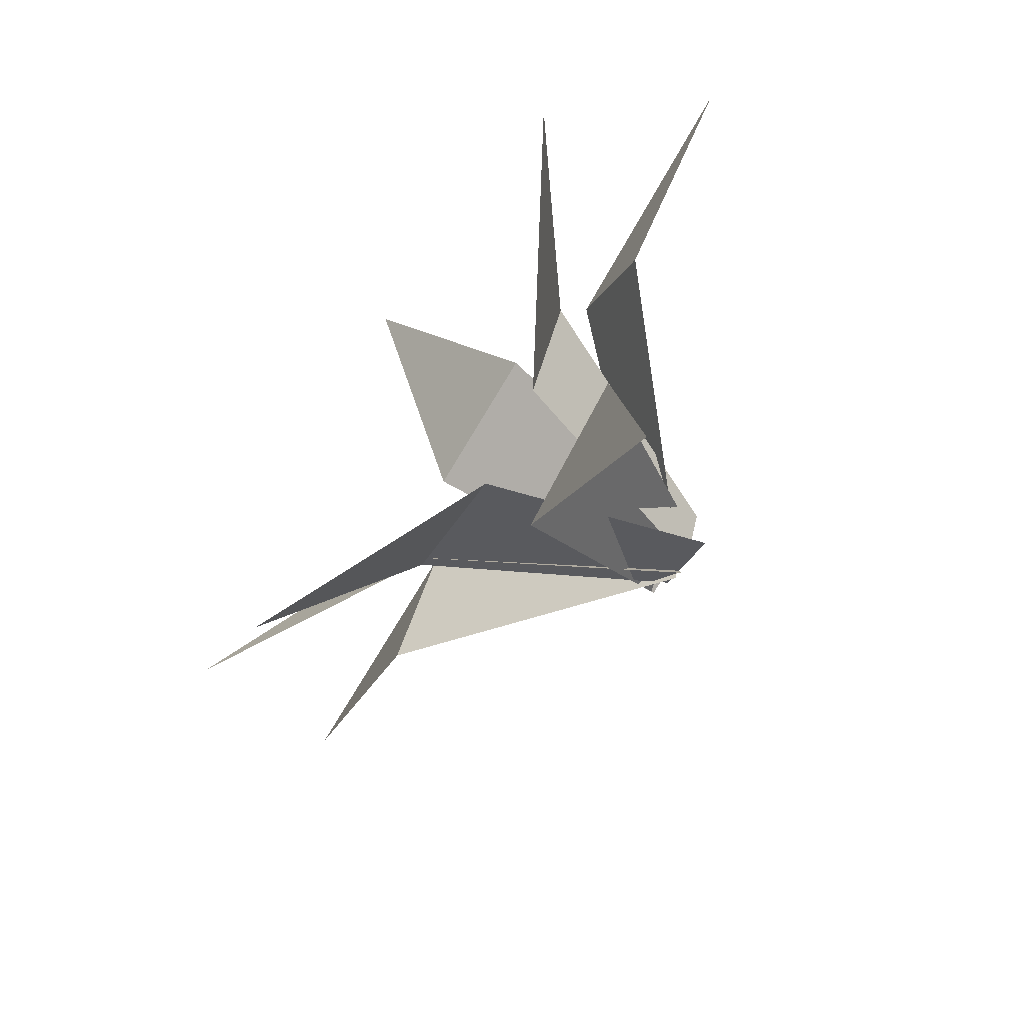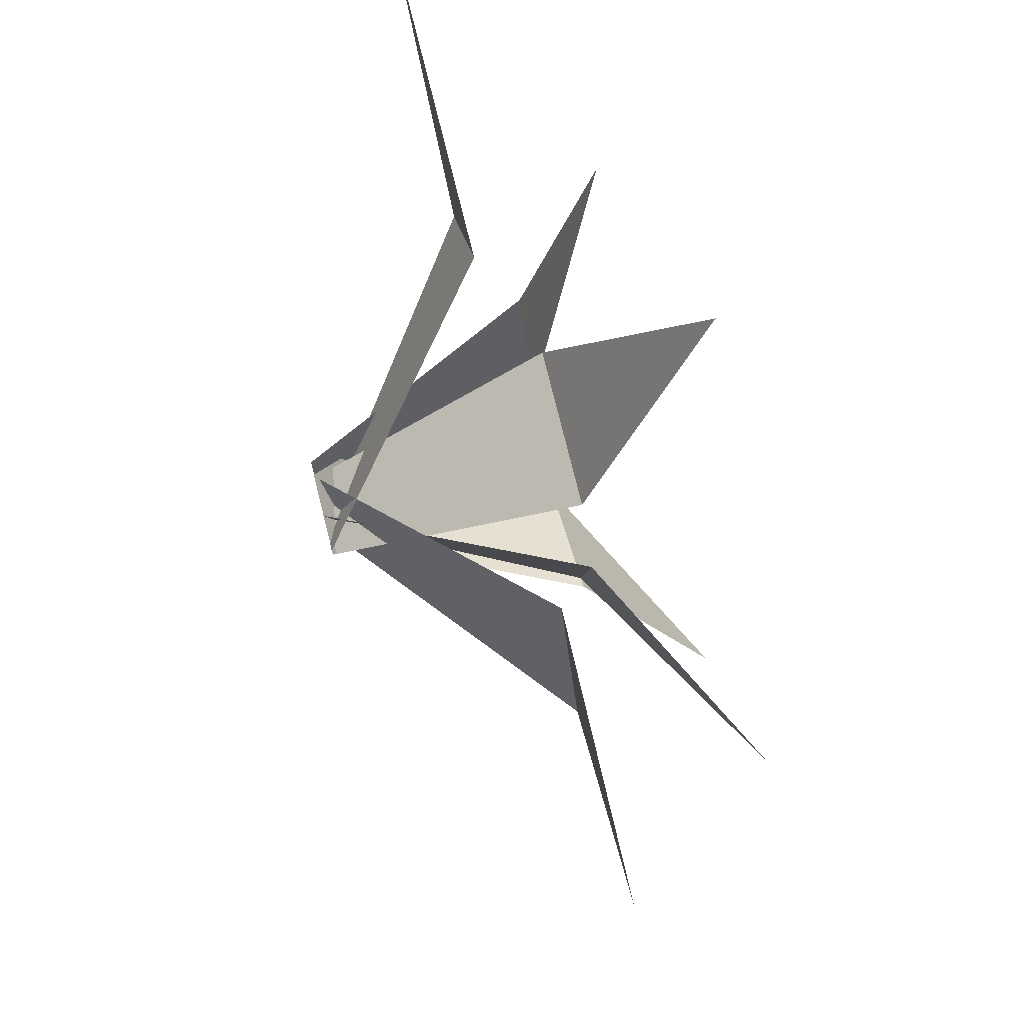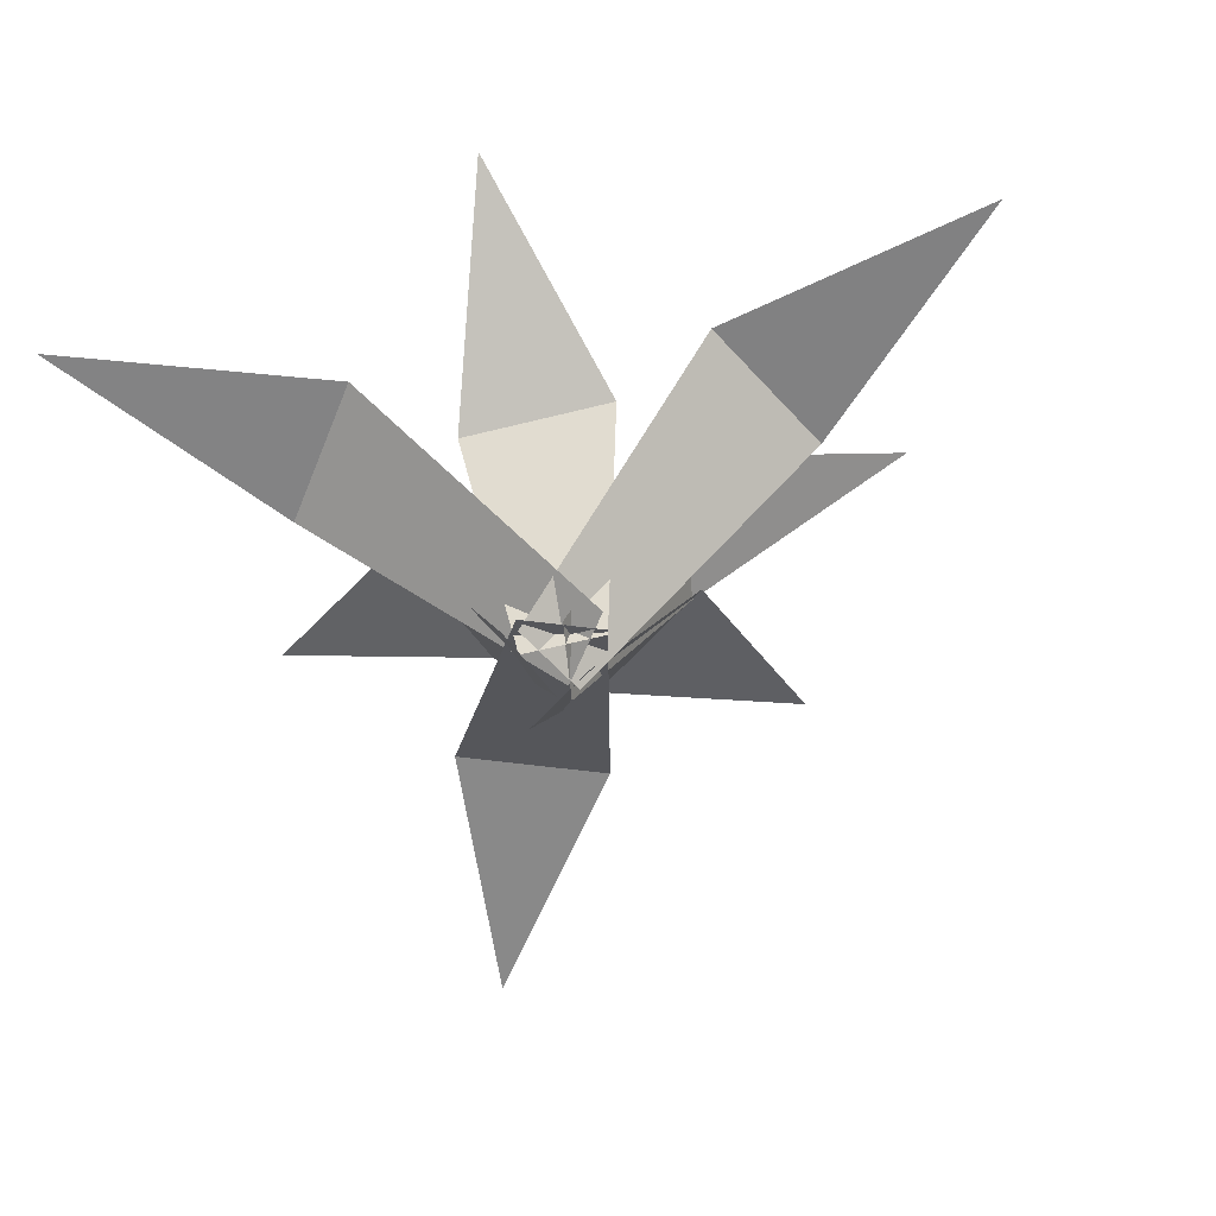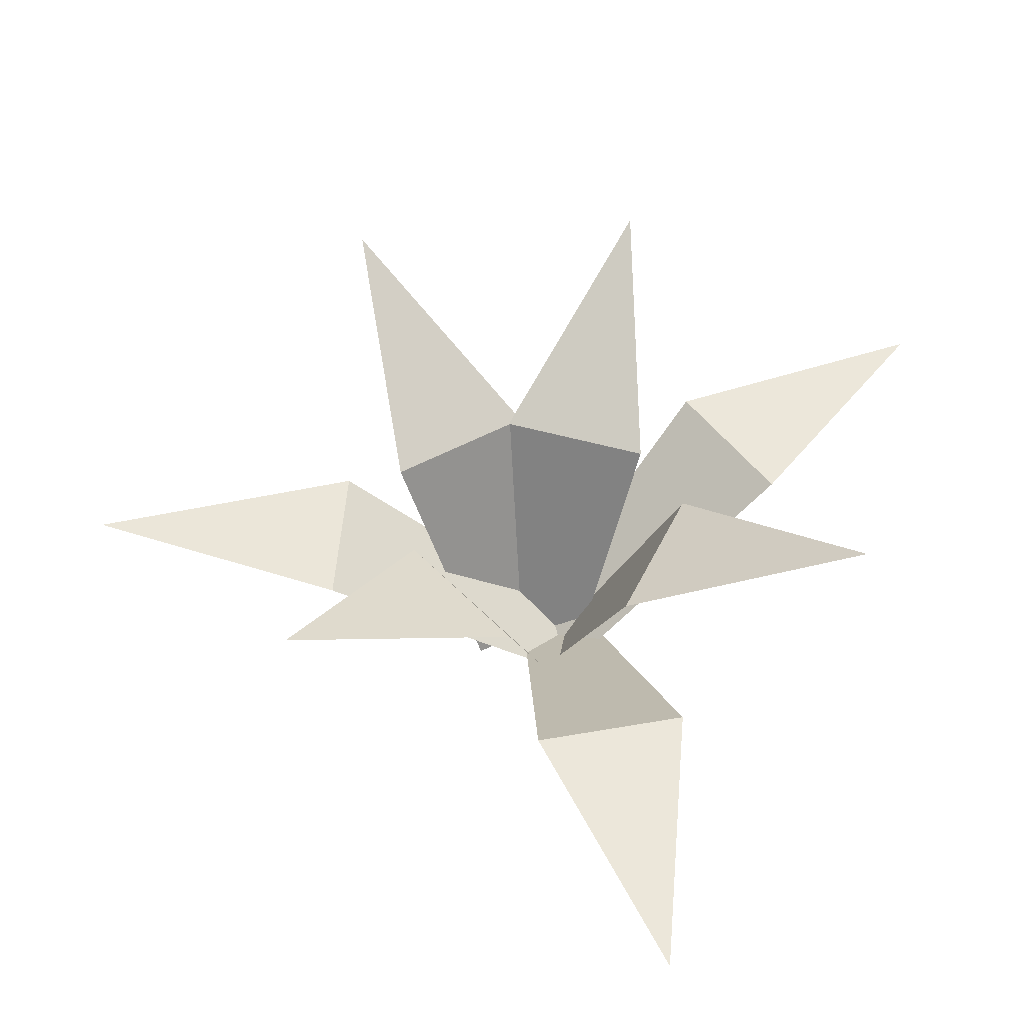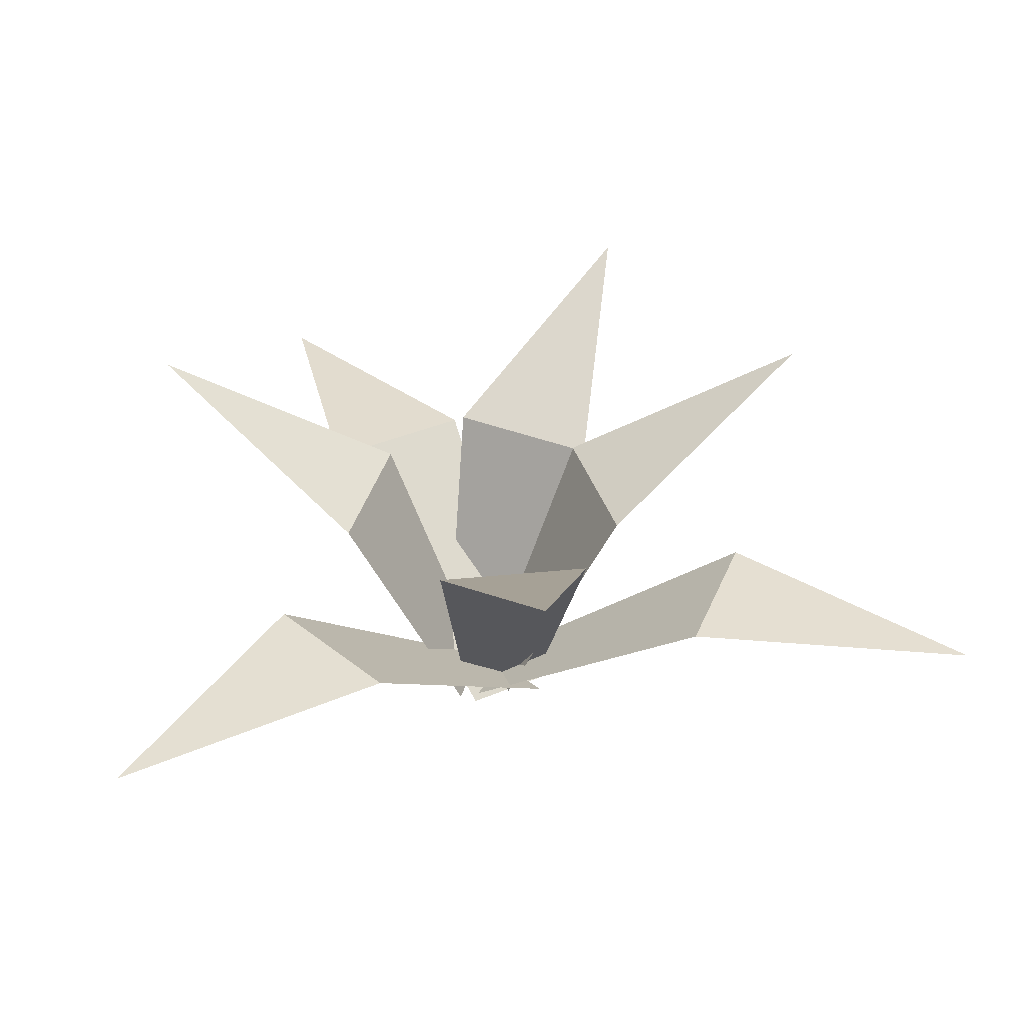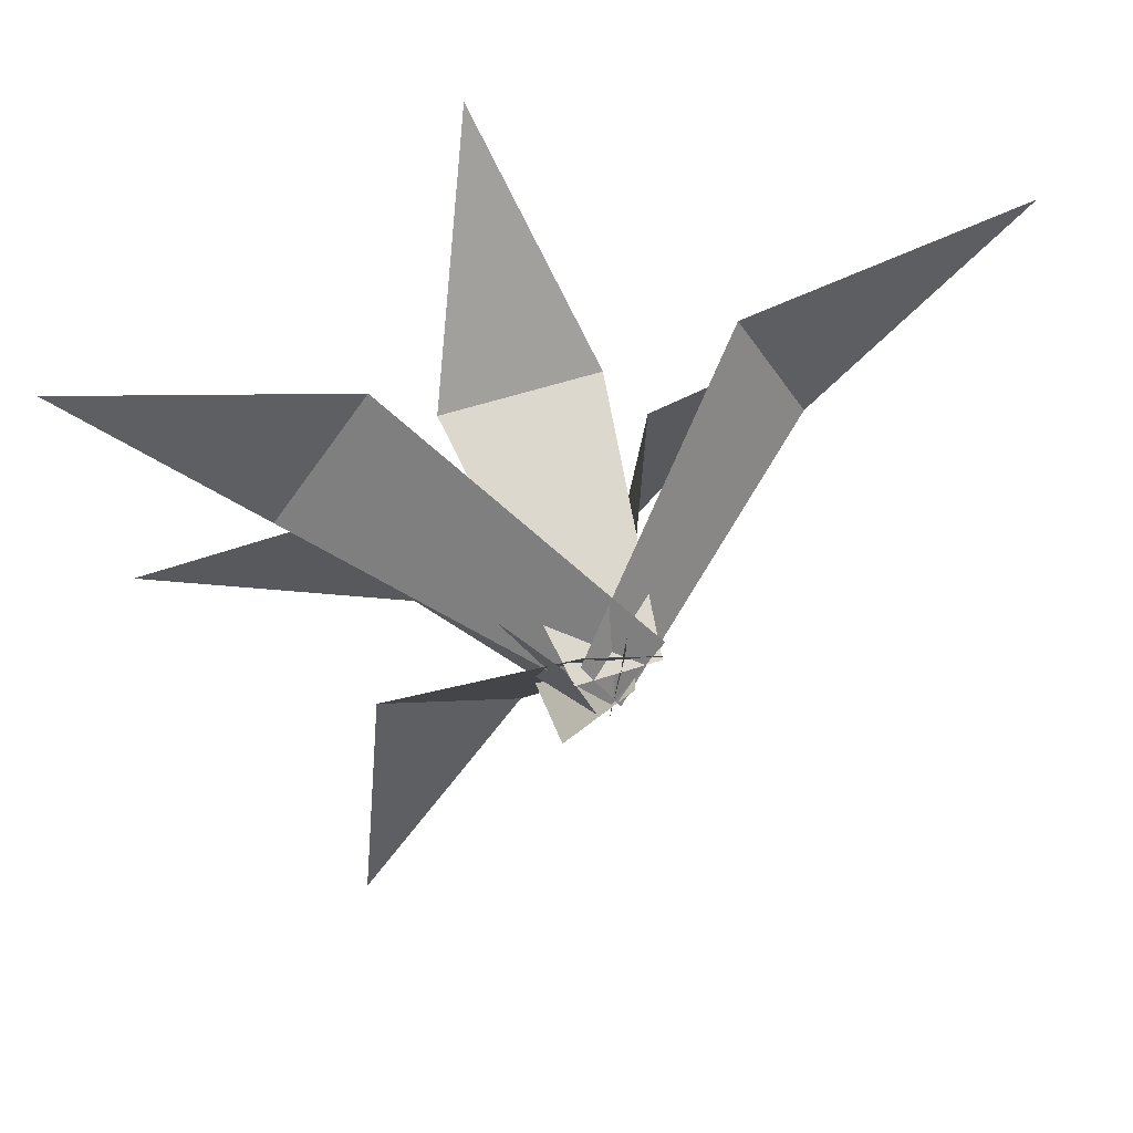
<metadata>
{"format":"obj","ext":"obj","renderer":"f3d","projection":"perspective","resolution":1024,"background":"white","views":[{"elev":-73.5,"azim":-120.8,"up":"+Z"},{"elev":75.5,"azim":76.2,"up":"+Z"},{"elev":-61.6,"azim":14.3,"up":"+Y"},{"elev":52.1,"azim":-64.2,"up":"+Y"},{"elev":36.3,"azim":-7.5,"up":"+Y"},{"elev":49.3,"azim":-20.7,"up":"+Z"}]}
</metadata>
<code>
g grass-clumb
v -0.07975 0.2472 0.1152
v 0.07975 0.2472 0.1152
v 6.687e-08 0.3824 0.3478
v -0.1122 0.2472 -0.1298
v -0.1718 0.2472 0.01811
v -0.3578 0.3824 -0.1428
v 0.1258 0.2472 0.04281
v 0.1004 0.2472 -0.1147
v 0.3427 0.3824 -0.07295
v 0.1122 0.2472 -0.1055
v -0.01966 0.2472 -0.1952
v 0.1771 0.3824 -0.3427
v -0.2495 0.1979 0.0898
v -0.1547 0.1979 0.2181
v -0.427 0.1903 0.3202
v -0.02318 0.1979 -0.2641
v -0.1714 0.1979 -0.2052
v -0.2006 0.1903 -0.4945
v 0.1888 0.1979 0.1862
v 0.2635 0.1979 0.04525
v 0.4732 0.1903 0.2467
v -0.07975 0.2472 0.1152
v 6.687e-08 0.3824 0.3478
v 0.07975 0.2472 0.1152
v -0.1122 0.2472 -0.1298
v -0.3578 0.3824 -0.1428
v -0.1718 0.2472 0.01811
v 0.1258 0.2472 0.04281
v 0.3427 0.3824 -0.07295
v 0.1004 0.2472 -0.1147
v 0.1122 0.2472 -0.1055
v 0.1771 0.3824 -0.3427
v -0.01966 0.2472 -0.1952
v -0.2495 0.1979 0.0898
v -0.427 0.1903 0.3202
v -0.1547 0.1979 0.2181
v -0.02318 0.1979 -0.2641
v -0.2006 0.1903 -0.4945
v -0.1714 0.1979 -0.2052
v 0.1888 0.1979 0.1862
v 0.4732 0.1903 0.2467
v 0.2635 0.1979 0.04525
v 0.04168 -7.288e-09 2.22e-16
v 0.07975 0.2472 0.1152
v -0.07975 0.2472 0.1152
v -0.04168 7.288e-09 0
v -0.05075 6.719e-09 0.02587
v -0.1718 0.2472 0.01811
v -0.1122 0.2472 -0.1298
v -0.01959 8.927e-09 -0.05145
v -0.007281 2.351e-08 -0.05873
v 0.1004 0.2472 -0.1147
v 0.1258 0.2472 0.04281
v 0.005991 1.221e-08 0.02357
v -0.05297 3.382e-08 -0.07848
v -0.01966 0.2472 -0.1952
v 0.1122 0.2472 -0.1055
v 0.01598 1.724e-08 -0.03161
v 0.04344 -1.012e-08 0.02419
v -0.1547 0.1979 0.2181
v -0.2495 0.1979 0.0898
v -0.006112 5.577e-09 -0.04285
v -0.03447 1.566e-09 0.03583
v -0.1714 0.1979 -0.2052
v -0.02318 0.1979 -0.2641
v 0.043 -8.162e-09 0.005025
v 0.003049 5.281e-09 -0.04962
v 0.2635 0.1979 0.04525
v 0.1888 0.1979 0.1862
v -0.03601 4.776e-09 0.02403
v 0.04168 -7.288e-09 2.22e-16
v -0.04168 7.288e-09 0
v -0.07975 0.2472 0.1152
v 0.07975 0.2472 0.1152
v -0.05075 6.719e-09 0.02587
v -0.01959 8.927e-09 -0.05145
v -0.1122 0.2472 -0.1298
v -0.1718 0.2472 0.01811
v -0.007281 2.351e-08 -0.05873
v 0.005991 1.221e-08 0.02357
v 0.1258 0.2472 0.04281
v 0.1004 0.2472 -0.1147
v -0.05297 3.382e-08 -0.07848
v 0.01598 1.724e-08 -0.03161
v 0.1122 0.2472 -0.1055
v -0.01966 0.2472 -0.1952
v 0.04344 -1.012e-08 0.02419
v -0.006112 5.577e-09 -0.04285
v -0.2495 0.1979 0.0898
v -0.1547 0.1979 0.2181
v -0.03447 1.566e-09 0.03583
v 0.043 -8.162e-09 0.005025
v -0.02318 0.1979 -0.2641
v -0.1714 0.1979 -0.2052
v 0.003049 5.281e-09 -0.04962
v -0.03601 4.776e-09 0.02403
v 0.1888 0.1979 0.1862
v 0.2635 0.1979 0.04525
g grass-clumb_0
f 3 2 1
f 6 5 4
f 9 8 7
f 12 11 10
f 15 14 13
f 18 17 16
f 21 20 19
f 24 23 22
f 27 26 25
f 30 29 28
f 33 32 31
f 36 35 34
f 39 38 37
f 42 41 40
f 45 44 43
f 46 45 43
f 49 48 47
f 50 49 47
f 53 52 51
f 54 53 51
f 57 56 55
f 58 57 55
f 61 60 59
f 62 61 59
f 65 64 63
f 66 65 63
f 69 68 67
f 70 69 67
f 73 72 71
f 74 73 71
f 77 76 75
f 78 77 75
f 81 80 79
f 82 81 79
f 85 84 83
f 86 85 83
f 89 88 87
f 90 89 87
f 93 92 91
f 94 93 91
f 97 96 95
f 98 97 95

</code>
